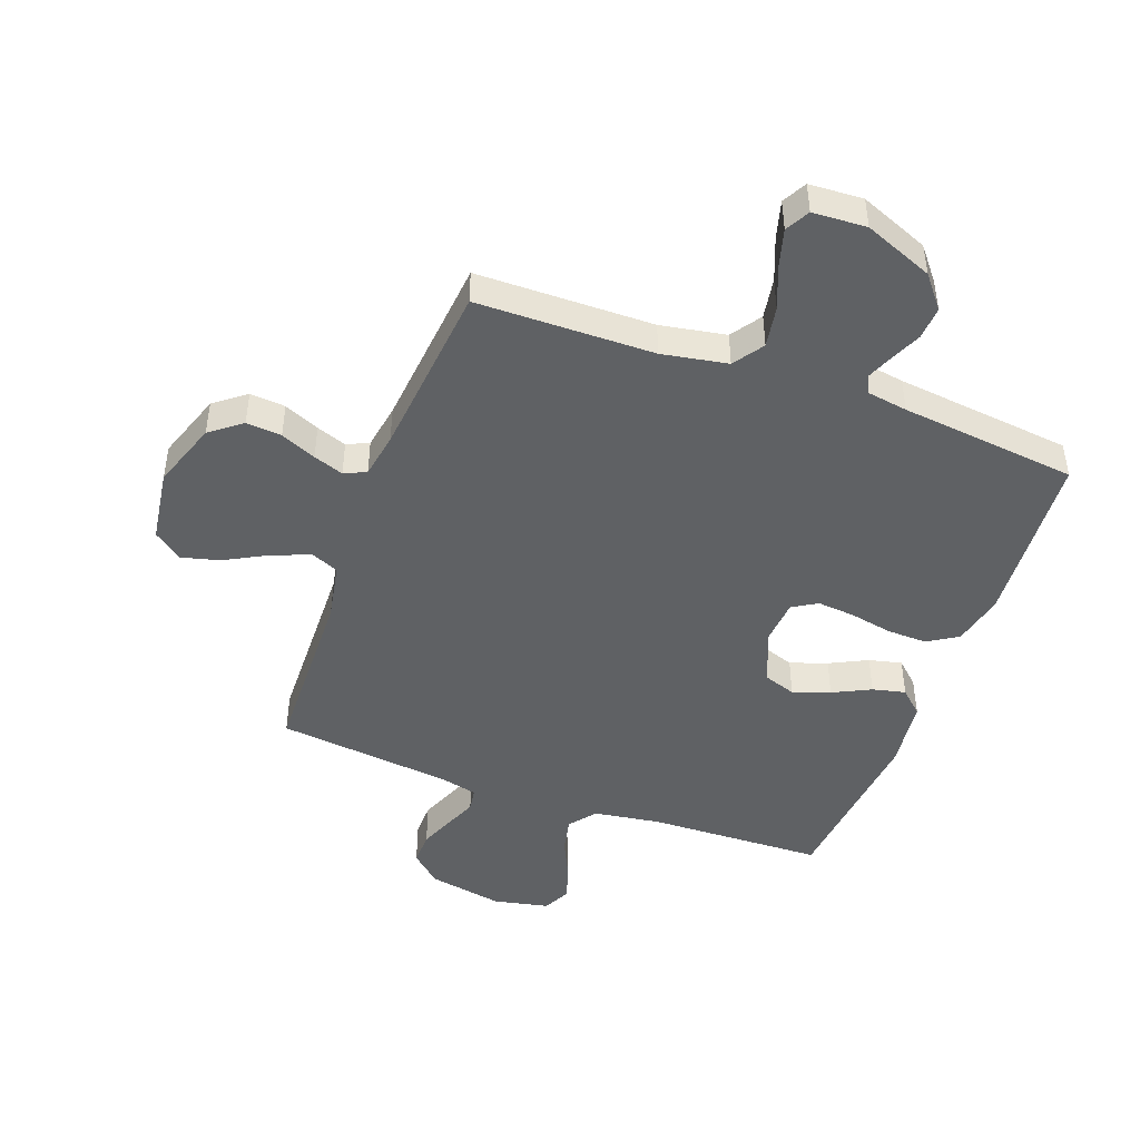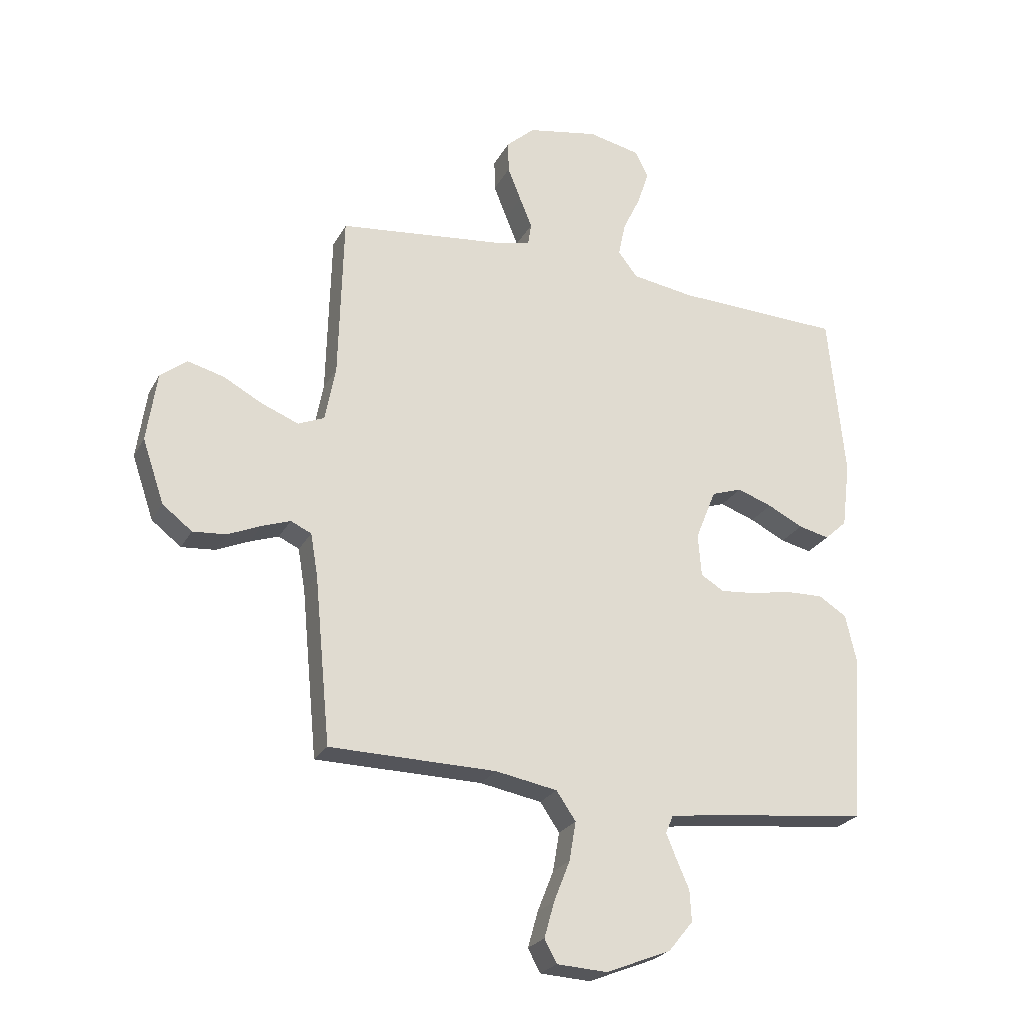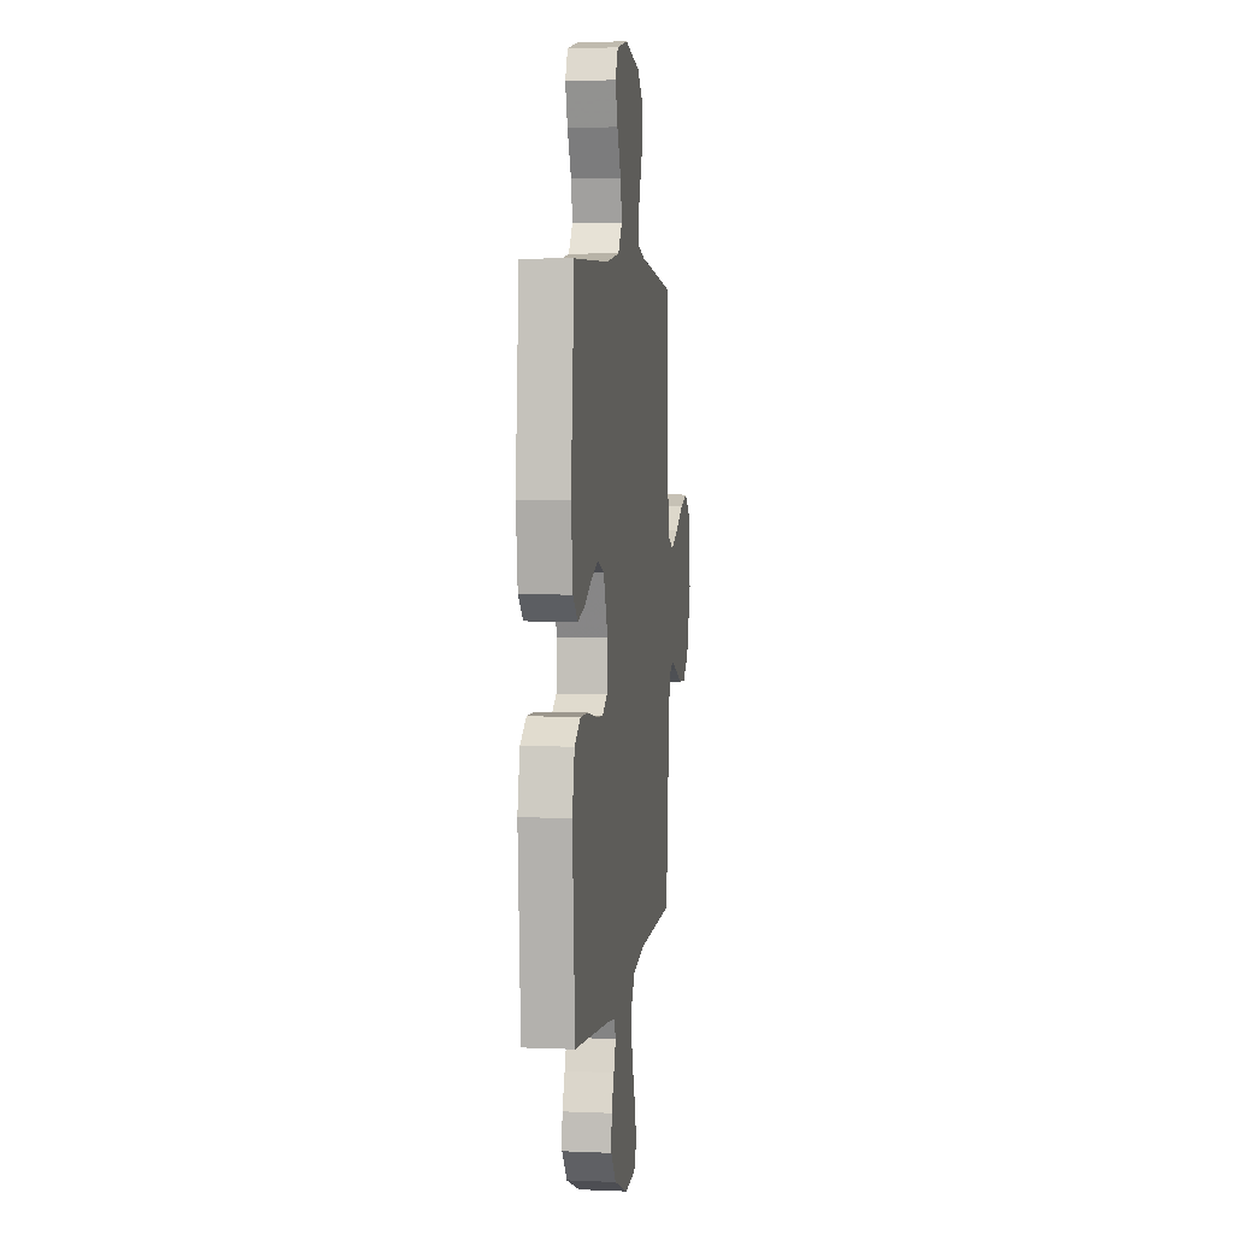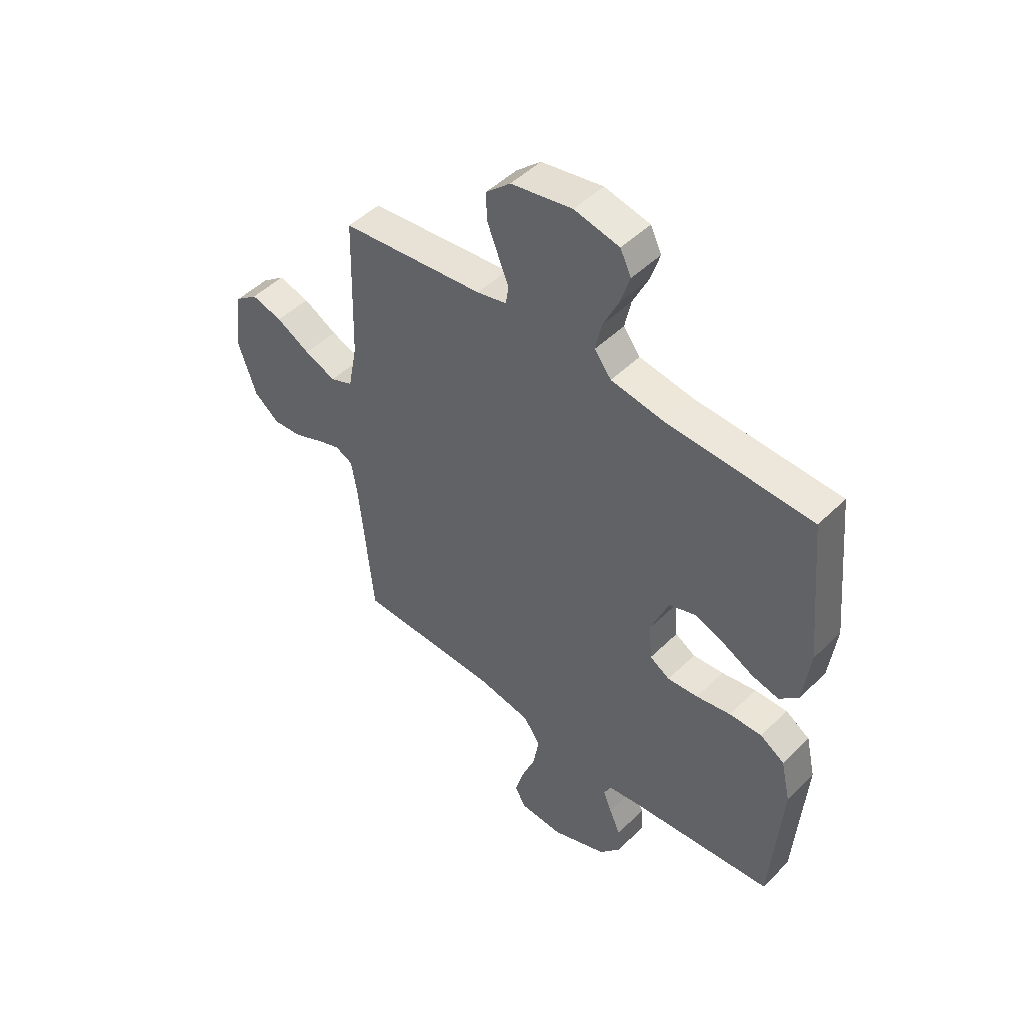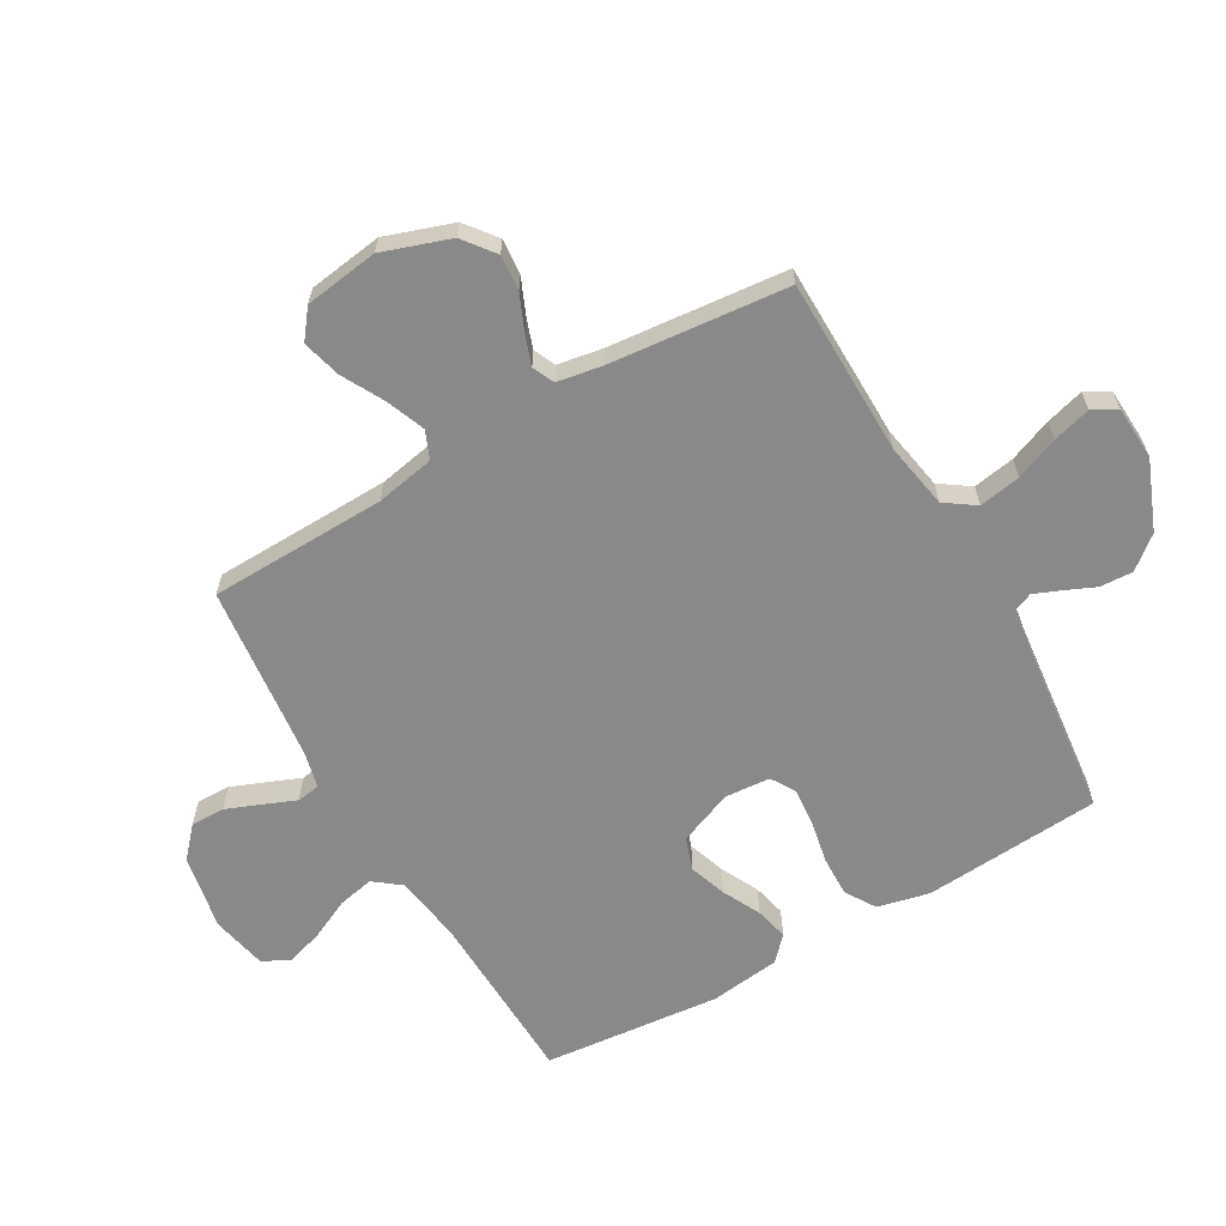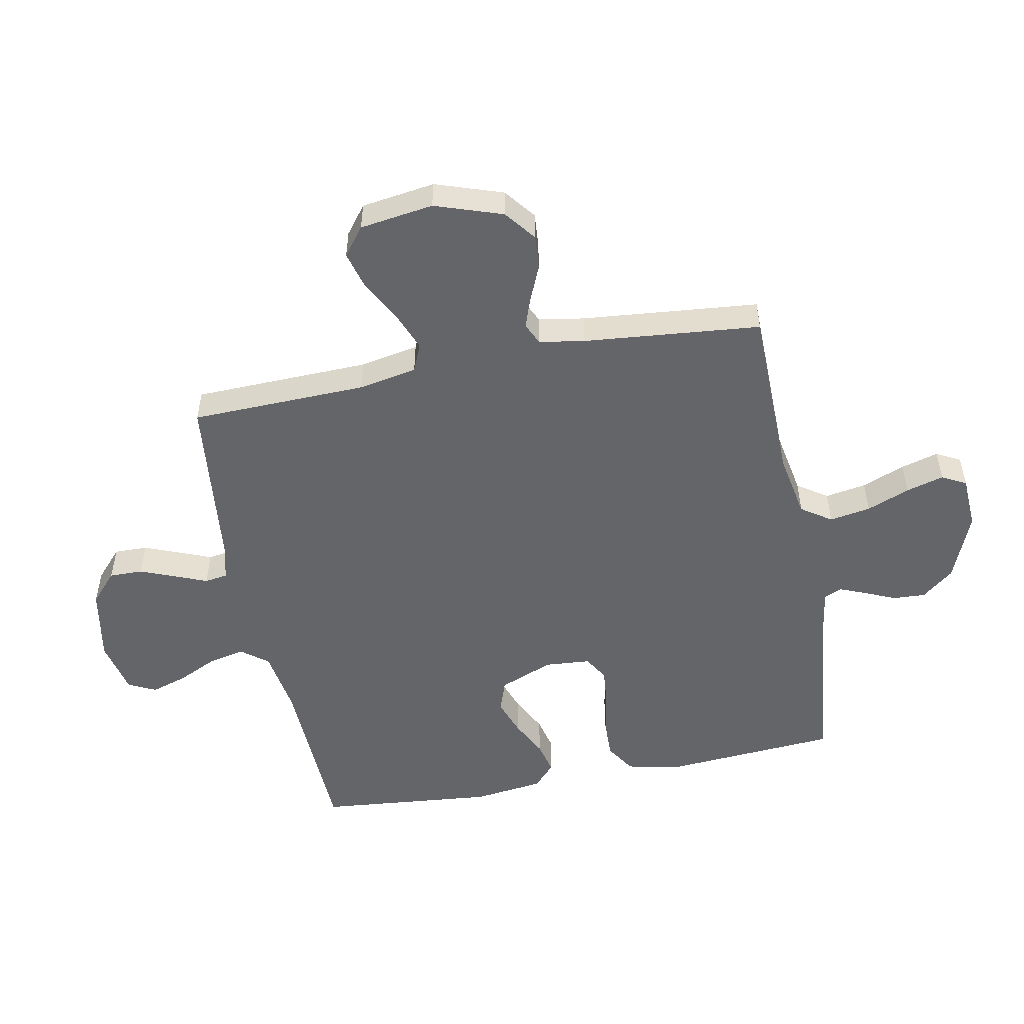
<metadata>
{"format":"obj","ext":"obj","renderer":"f3d","projection":"perspective","resolution":1024,"background":"white","views":[{"elev":-46.0,"azim":159.8,"up":"+Y"},{"elev":-24.7,"azim":157.4,"up":"+Z"},{"elev":4.5,"azim":-82.3,"up":"+Z"},{"elev":48.3,"azim":-137.4,"up":"+Z"},{"elev":-63.2,"azim":119.9,"up":"+Y"},{"elev":-51.5,"azim":101.1,"up":"+Y"}]}
</metadata>
<code>
v 0.5 0.07 0.5
v 0.508 0.07 0.2
v 0.527 0.07 0.101
v 0.574 0.07 0.081
v 0.64 0.07 0.107
v 0.711 0.07 0.145
v 0.776 0.07 0.162
v 0.824 0.07 0.125
v 0.842 0.07 0
v 0.803 0.07 -0.114
v 0.75 0.07 -0.155
v 0.69 0.07 -0.15
v 0.63 0.07 -0.124
v 0.579 0.07 -0.106
v 0.542 0.07 -0.123
v 0.529 0.07 -0.2
v 0.5 0.07 -0.5
v 0.2 0.07 -0.504
v 0.089 0.07 -0.524
v 0.054 0.07 -0.575
v 0.066 0.07 -0.645
v 0.095 0.07 -0.718
v 0.113 0.07 -0.782
v 0.091 0.07 -0.823
v 0 0.07 -0.828
v -0.117 0.07 -0.781
v -0.161 0.07 -0.727
v -0.158 0.07 -0.671
v -0.135 0.07 -0.619
v -0.117 0.07 -0.575
v -0.13 0.07 -0.544
v -0.2 0.07 -0.533
v -0.5 0.07 -0.5
v -0.522 0.07 -0.2
v -0.502 0.07 -0.112
v -0.451 0.07 -0.08
v -0.383 0.07 -0.082
v -0.311 0.07 -0.096
v -0.247 0.07 -0.102
v -0.205 0.07 -0.077
v -0.199 0.07 0
v -0.236 0.07 0.092
v -0.291 0.07 0.111
v -0.354 0.07 0.089
v -0.418 0.07 0.057
v -0.474 0.07 0.044
v -0.514 0.07 0.081
v -0.529 0.07 0.2
v -0.5 0.07 0.5
v -0.2 0.07 0.51
v -0.087 0.07 0.527
v -0.052 0.07 0.572
v -0.065 0.07 0.633
v -0.097 0.07 0.7
v -0.117 0.07 0.762
v -0.094 0.07 0.809
v 0 0.07 0.829
v 0.128 0.07 0.805
v 0.179 0.07 0.759
v 0.178 0.07 0.702
v 0.154 0.07 0.642
v 0.132 0.07 0.588
v 0.138 0.07 0.549
v 0.2 0.07 0.534
v 0.5 0 0.5
v 0.508 0 0.2
v 0.527 0 0.101
v 0.574 0 0.081
v 0.64 0 0.107
v 0.711 0 0.145
v 0.776 0 0.162
v 0.824 0 0.125
v 0.842 0 0
v 0.803 0 -0.114
v 0.75 0 -0.155
v 0.69 0 -0.15
v 0.63 0 -0.124
v 0.579 0 -0.106
v 0.542 0 -0.123
v 0.529 0 -0.2
v 0.5 0 -0.5
v 0.2 0 -0.504
v 0.089 0 -0.524
v 0.054 0 -0.575
v 0.066 0 -0.645
v 0.095 0 -0.718
v 0.113 0 -0.782
v 0.091 0 -0.823
v 0 0 -0.828
v -0.117 0 -0.781
v -0.161 0 -0.727
v -0.158 0 -0.671
v -0.135 0 -0.619
v -0.117 0 -0.575
v -0.13 0 -0.544
v -0.2 0 -0.533
v -0.5 0 -0.5
v -0.522 0 -0.2
v -0.502 0 -0.112
v -0.451 0 -0.08
v -0.383 0 -0.082
v -0.311 0 -0.096
v -0.247 0 -0.102
v -0.205 0 -0.077
v -0.199 0 0
v -0.236 0 0.092
v -0.291 0 0.111
v -0.354 0 0.089
v -0.418 0 0.057
v -0.474 0 0.044
v -0.514 0 0.081
v -0.529 0 0.2
v -0.5 0 0.5
v -0.2 0 0.51
v -0.087 0 0.527
v -0.052 0 0.572
v -0.065 0 0.633
v -0.097 0 0.7
v -0.117 0 0.762
v -0.094 0 0.809
v 0 0 0.829
v 0.128 0 0.805
v 0.179 0 0.759
v 0.178 0 0.702
v 0.154 0 0.642
v 0.132 0 0.588
v 0.138 0 0.549
v 0.2 0 0.534
f 60 61 62
f 59 60 62
f 58 59 62
f 57 58 62
f 56 57 62
f 55 56 62
f 54 55 62
f 53 54 62
f 52 53 62 63
f 51 52 63 64
f 48 49 50
f 47 48 50
f 46 47 50
f 45 46 50
f 44 45 50
f 51 64 1
f 50 51 1
f 44 50 1
f 43 44 1
f 36 37 38
f 35 36 38
f 34 35 38
f 33 34 38
f 32 33 38
f 31 32 38 39
f 30 31 39 40
f 27 28 29
f 26 27 29
f 25 26 29
f 24 25 29
f 23 24 29
f 22 23 29
f 21 22 29
f 20 21 29 30
f 30 40 41
f 20 30 41
f 19 20 41
f 16 17 18
f 19 41 42
f 18 19 42
f 16 18 42
f 15 16 42
f 11 12 13
f 10 11 13
f 9 10 13
f 8 9 13
f 7 8 13
f 6 7 13
f 5 6 13
f 4 5 13 14
f 42 43 1 2
f 14 15 42
f 4 14 42
f 3 4 42
f 2 3 42
f 126 125 124
f 126 124 123
f 126 123 122
f 126 122 121
f 126 121 120
f 126 120 119
f 126 119 118
f 126 118 117
f 127 126 117 116
f 128 127 116 115
f 114 113 112
f 114 112 111
f 114 111 110
f 114 110 109
f 114 109 108
f 65 128 115
f 65 115 114
f 65 114 108
f 65 108 107
f 102 101 100
f 102 100 99
f 102 99 98
f 102 98 97
f 102 97 96
f 103 102 96 95
f 104 103 95 94
f 93 92 91
f 93 91 90
f 93 90 89
f 93 89 88
f 93 88 87
f 93 87 86
f 93 86 85
f 94 93 85 84
f 105 104 94
f 105 94 84
f 105 84 83
f 82 81 80
f 106 105 83
f 106 83 82
f 106 82 80
f 106 80 79
f 77 76 75
f 77 75 74
f 77 74 73
f 77 73 72
f 77 72 71
f 77 71 70
f 77 70 69
f 78 77 69 68
f 66 65 107 106
f 106 79 78
f 106 78 68
f 106 68 67
f 106 67 66
f 1 65 66 2
f 2 66 67 3
f 3 67 68 4
f 4 68 69 5
f 5 69 70 6
f 6 70 71 7
f 7 71 72 8
f 8 72 73 9
f 9 73 74 10
f 10 74 75 11
f 11 75 76 12
f 12 76 77 13
f 13 77 78 14
f 14 78 79 15
f 15 79 80 16
f 16 80 81 17
f 17 81 82 18
f 18 82 83 19
f 19 83 84 20
f 20 84 85 21
f 21 85 86 22
f 22 86 87 23
f 23 87 88 24
f 24 88 89 25
f 25 89 90 26
f 26 90 91 27
f 27 91 92 28
f 28 92 93 29
f 29 93 94 30
f 30 94 95 31
f 31 95 96 32
f 32 96 97 33
f 33 97 98 34
f 34 98 99 35
f 35 99 100 36
f 36 100 101 37
f 37 101 102 38
f 38 102 103 39
f 39 103 104 40
f 40 104 105 41
f 41 105 106 42
f 42 106 107 43
f 43 107 108 44
f 44 108 109 45
f 45 109 110 46
f 46 110 111 47
f 47 111 112 48
f 48 112 113 49
f 49 113 114 50
f 50 114 115 51
f 51 115 116 52
f 52 116 117 53
f 53 117 118 54
f 54 118 119 55
f 55 119 120 56
f 56 120 121 57
f 57 121 122 58
f 58 122 123 59
f 59 123 124 60
f 60 124 125 61
f 61 125 126 62
f 62 126 127 63
f 63 127 128 64
f 64 128 65 1

</code>
